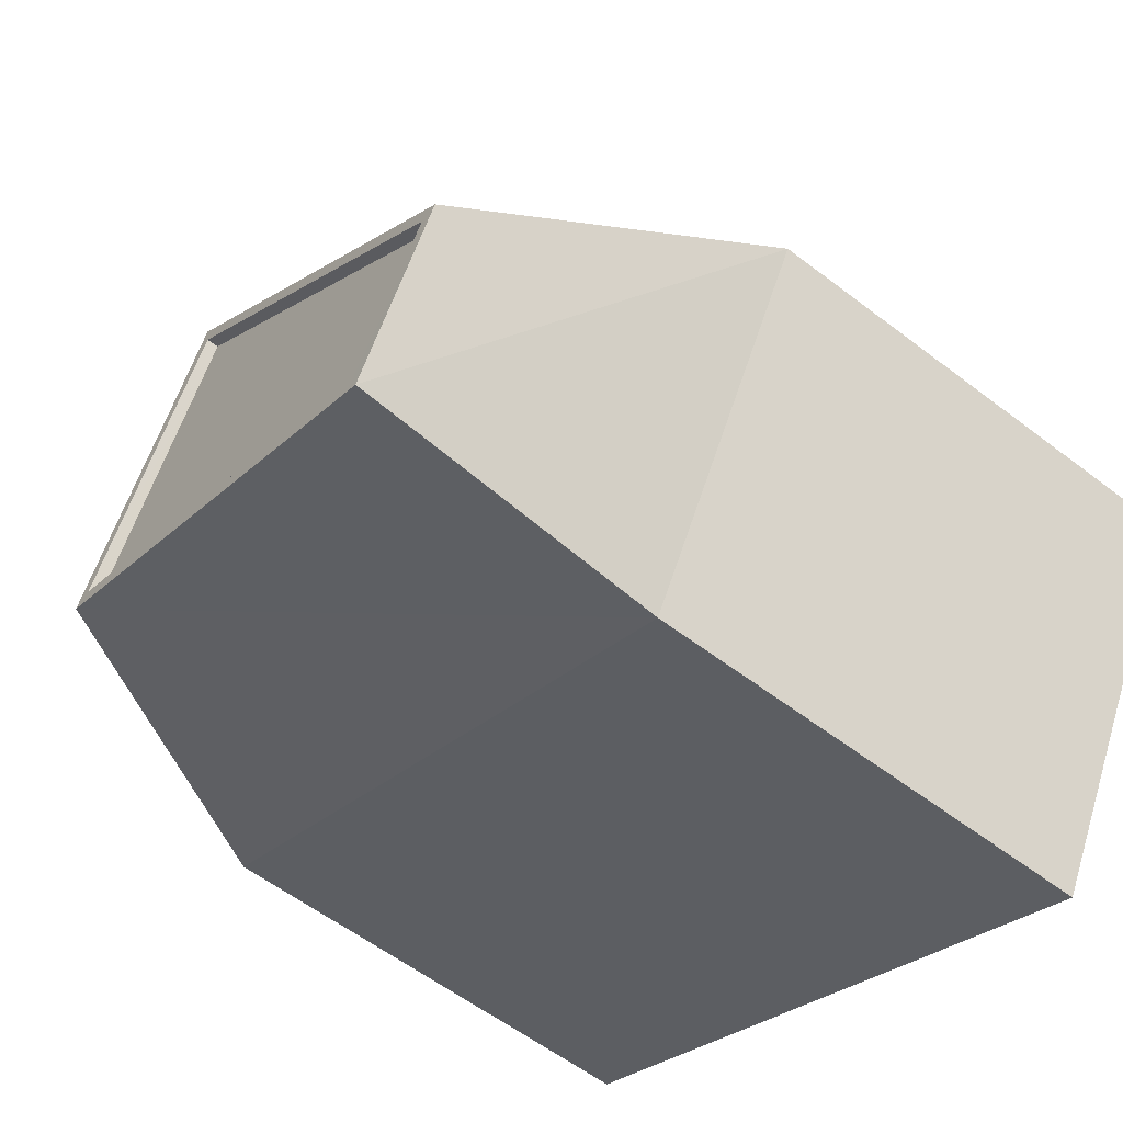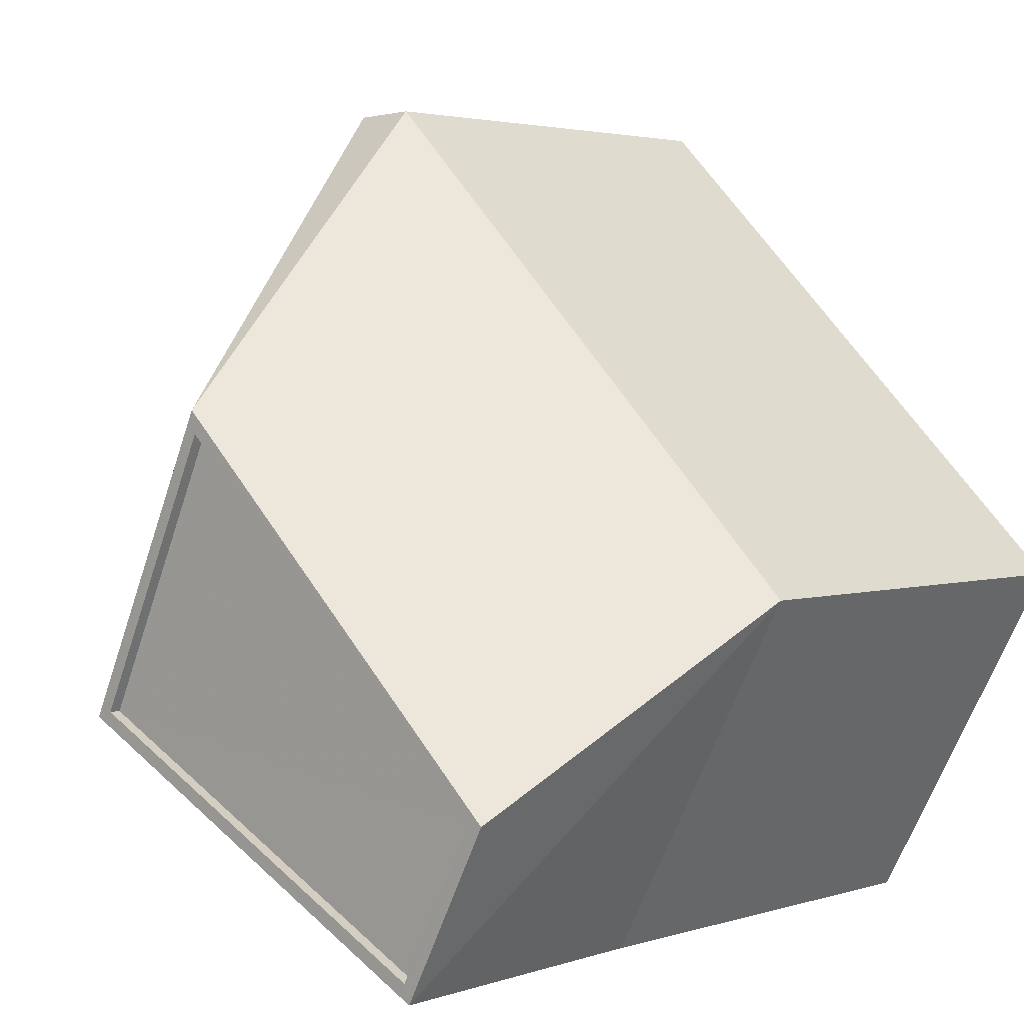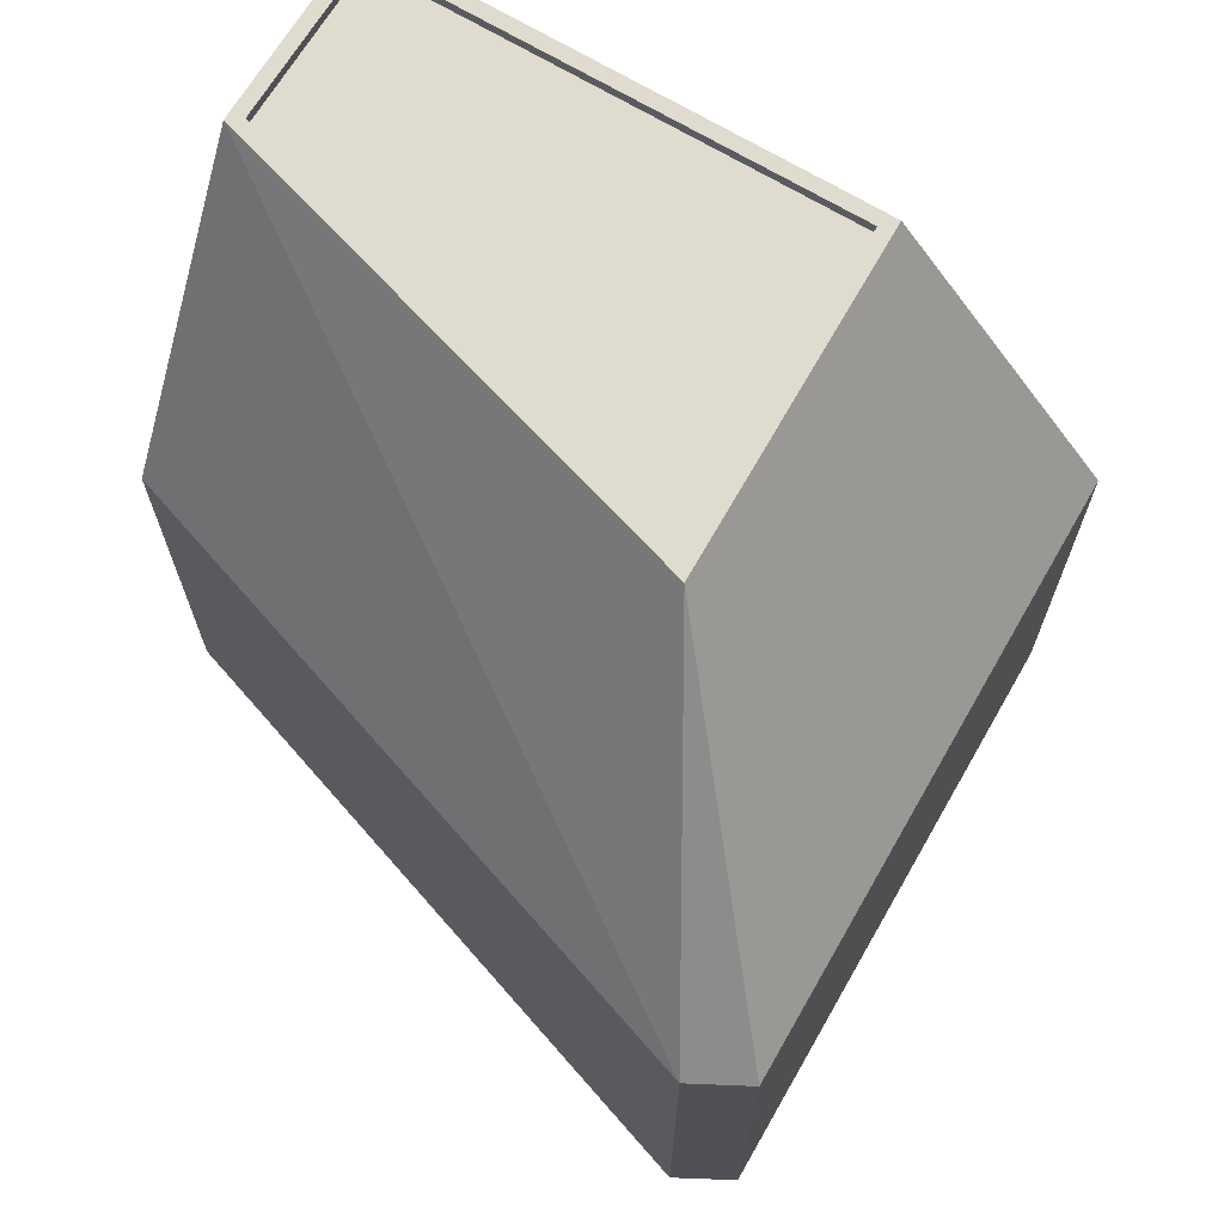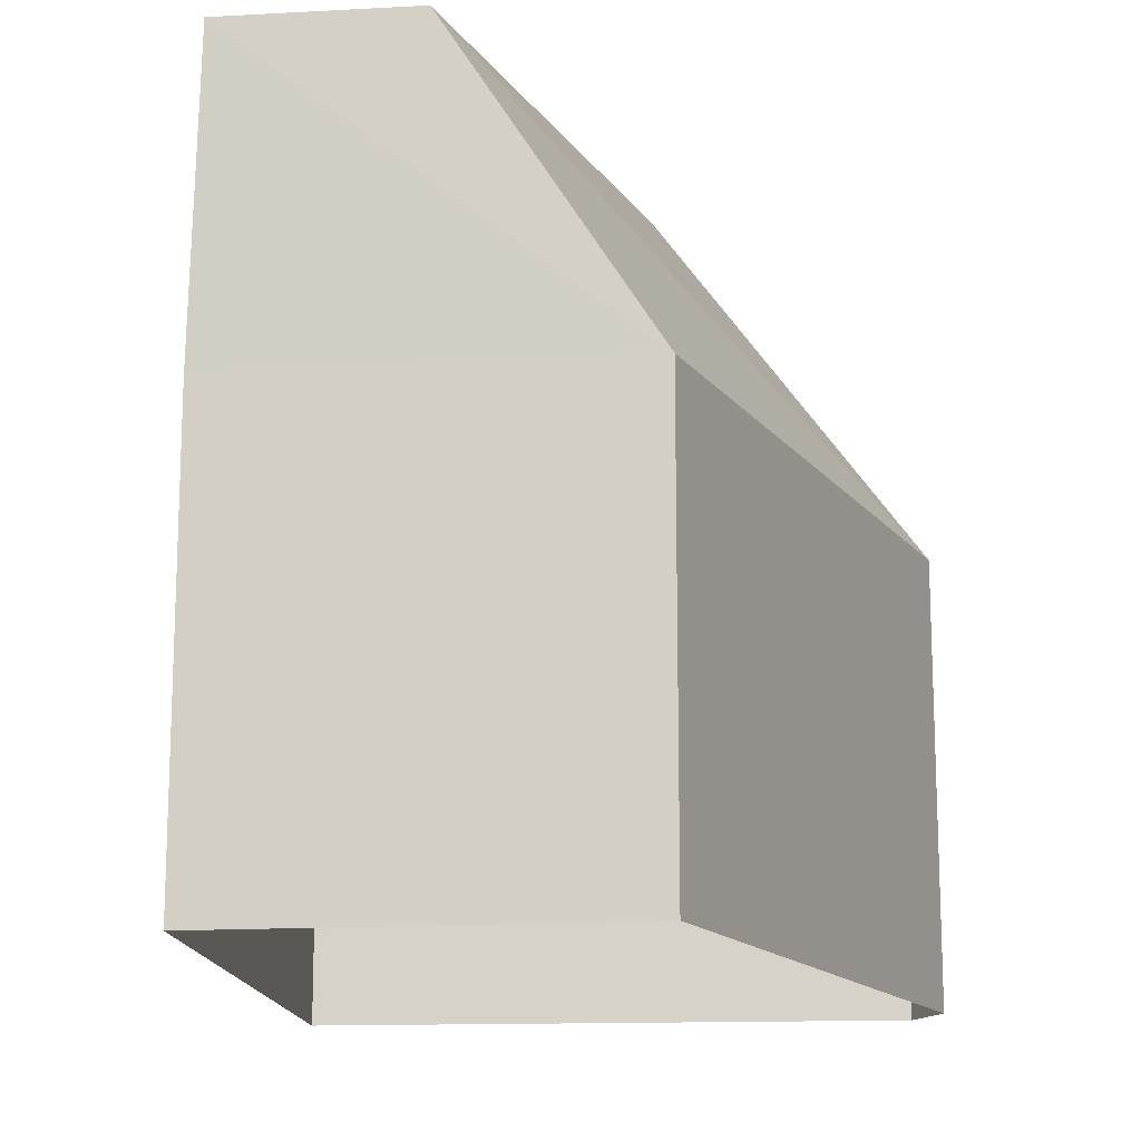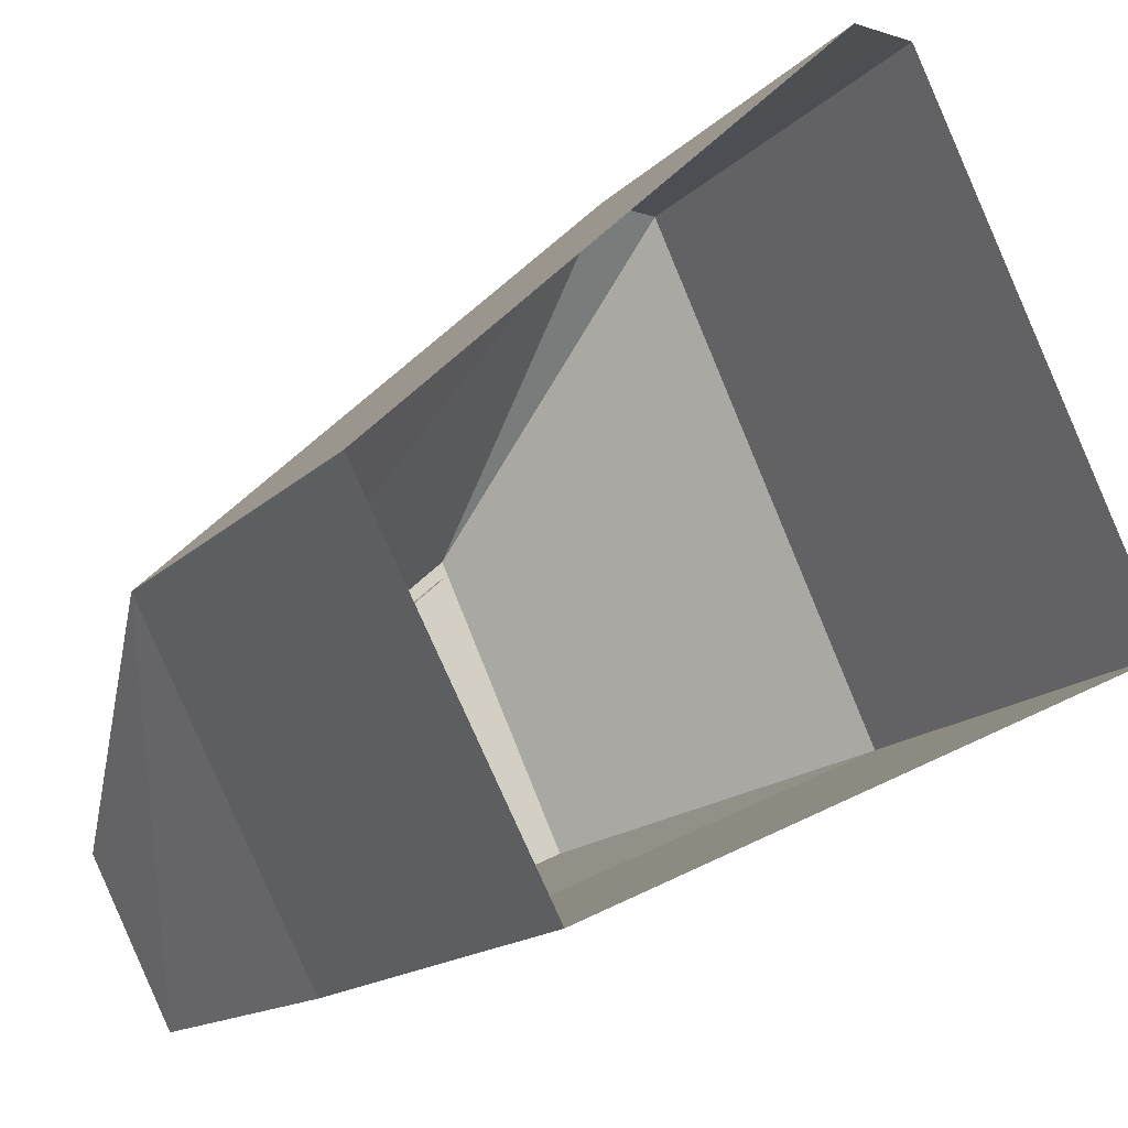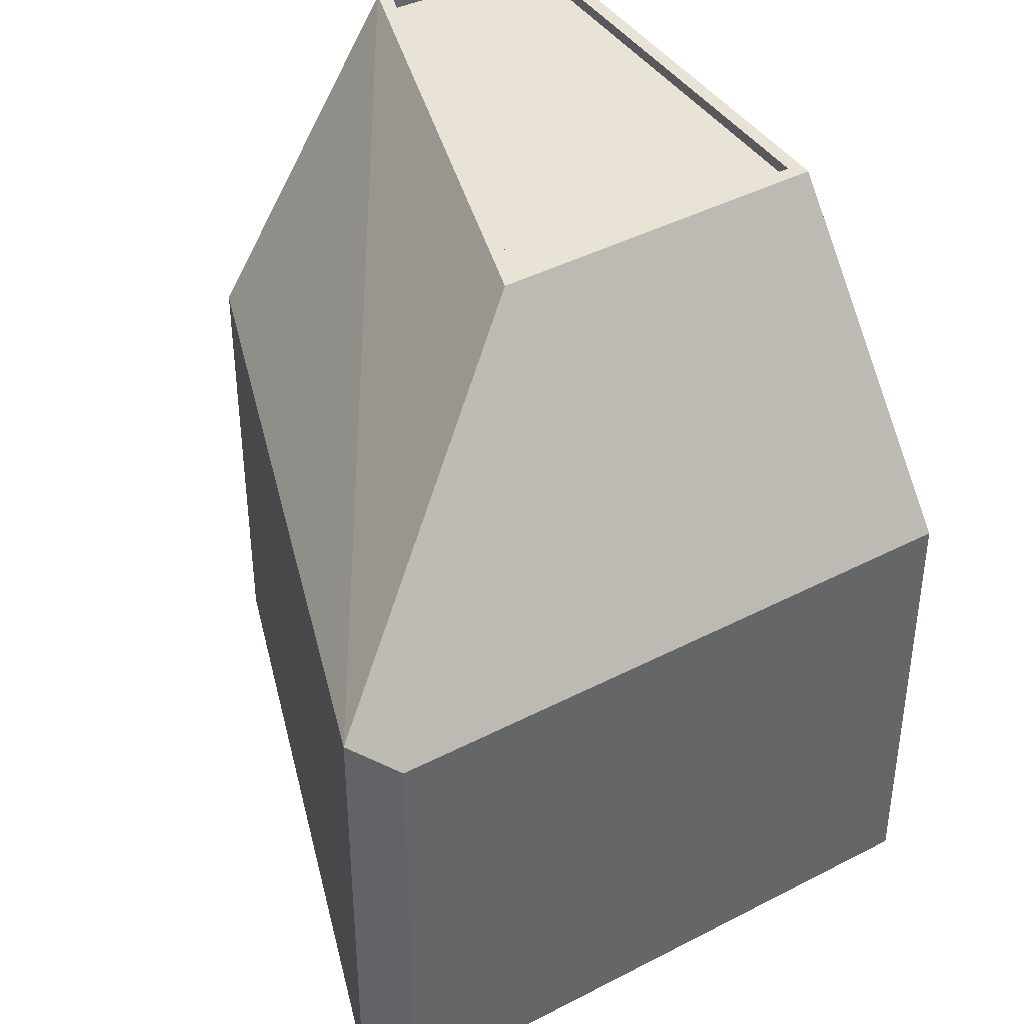
<metadata>
{"format":"obj","ext":"obj","renderer":"f3d","projection":"perspective","resolution":1024,"background":"white","views":[{"elev":-57.8,"azim":51.5,"up":"+Y"},{"elev":2.9,"azim":43.0,"up":"+Y"},{"elev":70.4,"azim":-175.8,"up":"+Z"},{"elev":-15.0,"azim":69.2,"up":"+Z"},{"elev":-16.4,"azim":150.9,"up":"+Y"},{"elev":41.6,"azim":-147.8,"up":"+Z"}]}
</metadata>
<code>
v -1.241e+04 -3.356e+04 34
v -1.241e+04 -3.356e+04 34
v -1.242e+04 -3.357e+04 34
v -1.24e+04 -3.357e+04 34
v -1.241e+04 -3.357e+04 34
v -1.241e+04 -3.356e+04 50.63
v -1.241e+04 -3.356e+04 43.87
v -1.241e+04 -3.356e+04 43.87
v -1.24e+04 -3.357e+04 50.63
v -1.24e+04 -3.357e+04 43.87
v -1.242e+04 -3.357e+04 43.87
v -1.241e+04 -3.357e+04 50.63
v -1.241e+04 -3.357e+04 50.63
v -1.241e+04 -3.356e+04 50.63
v -1.24e+04 -3.357e+04 50.63
v -1.241e+04 -3.357e+04 50.63
v -1.24e+04 -3.357e+04 50.63
v -1.241e+04 -3.357e+04 50.38
v -1.241e+04 -3.357e+04 50.38
v -1.24e+04 -3.357e+04 50.38
v -1.241e+04 -3.356e+04 50.38
v -1.241e+04 -3.357e+04 43.87
f 1 2 3
f 3 4 5
f 3 2 4
f 6 7 8
f 7 9 10
f 6 9 7
f 11 6 8
f 12 6 11
f 13 14 12
f 14 6 12
f 15 9 16
f 9 6 14
f 16 9 17
f 17 9 14
f 18 19 20
f 21 18 20
f 13 12 15
f 16 13 15
f 7 2 1
f 8 7 1
f 10 4 2
f 7 10 2
f 22 5 4
f 10 22 4
f 22 3 5
f 22 11 3
f 11 1 3
f 11 8 1
f 10 15 22
f 9 15 10
f 22 12 11
f 15 12 22
f 17 21 20
f 17 14 21
f 16 20 19
f 16 17 20
f 13 19 18
f 13 16 19
f 13 18 21
f 14 13 21

</code>
